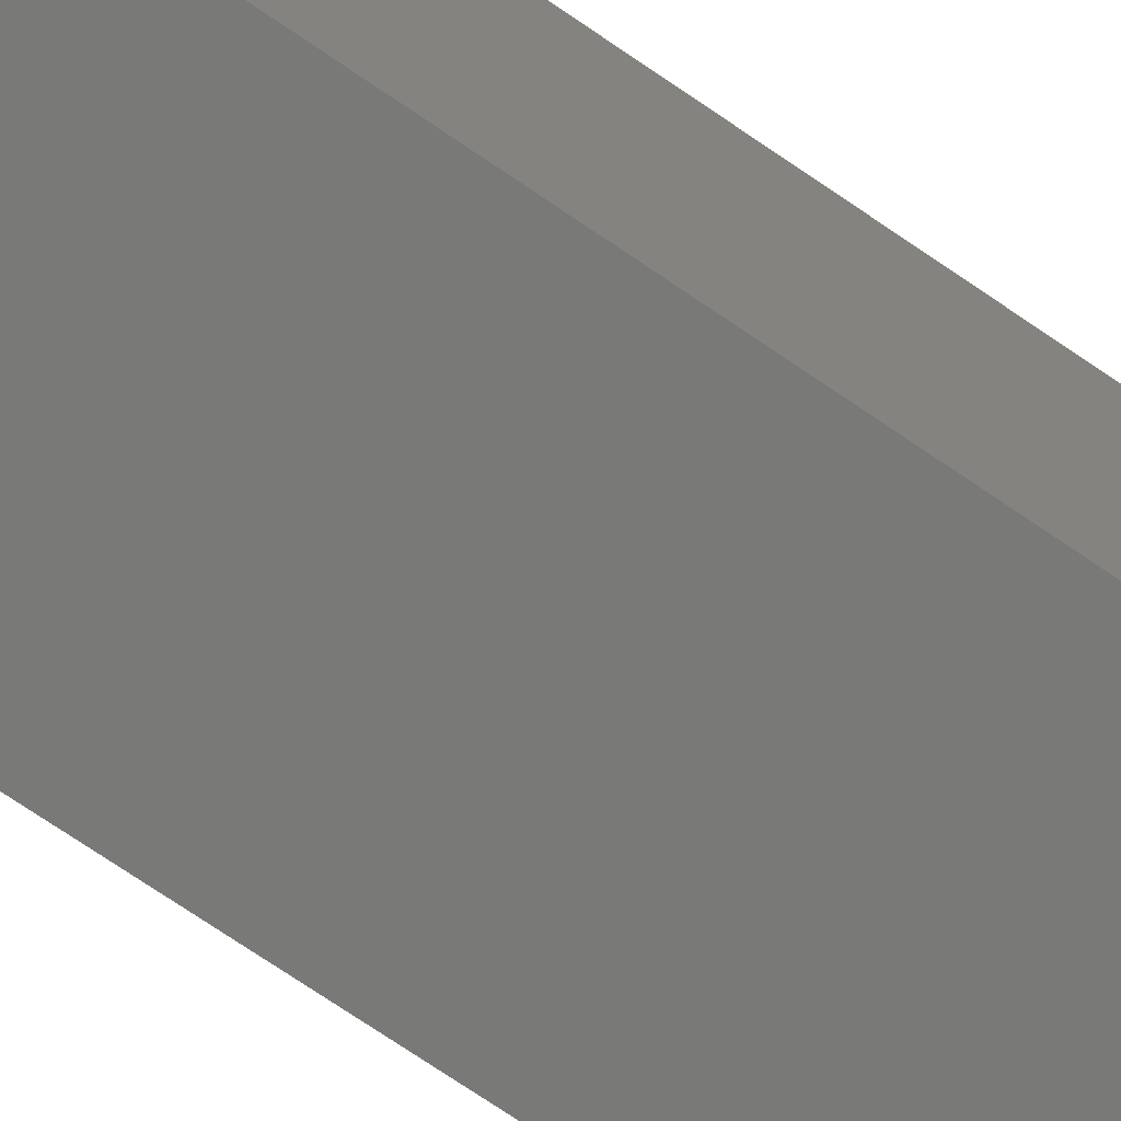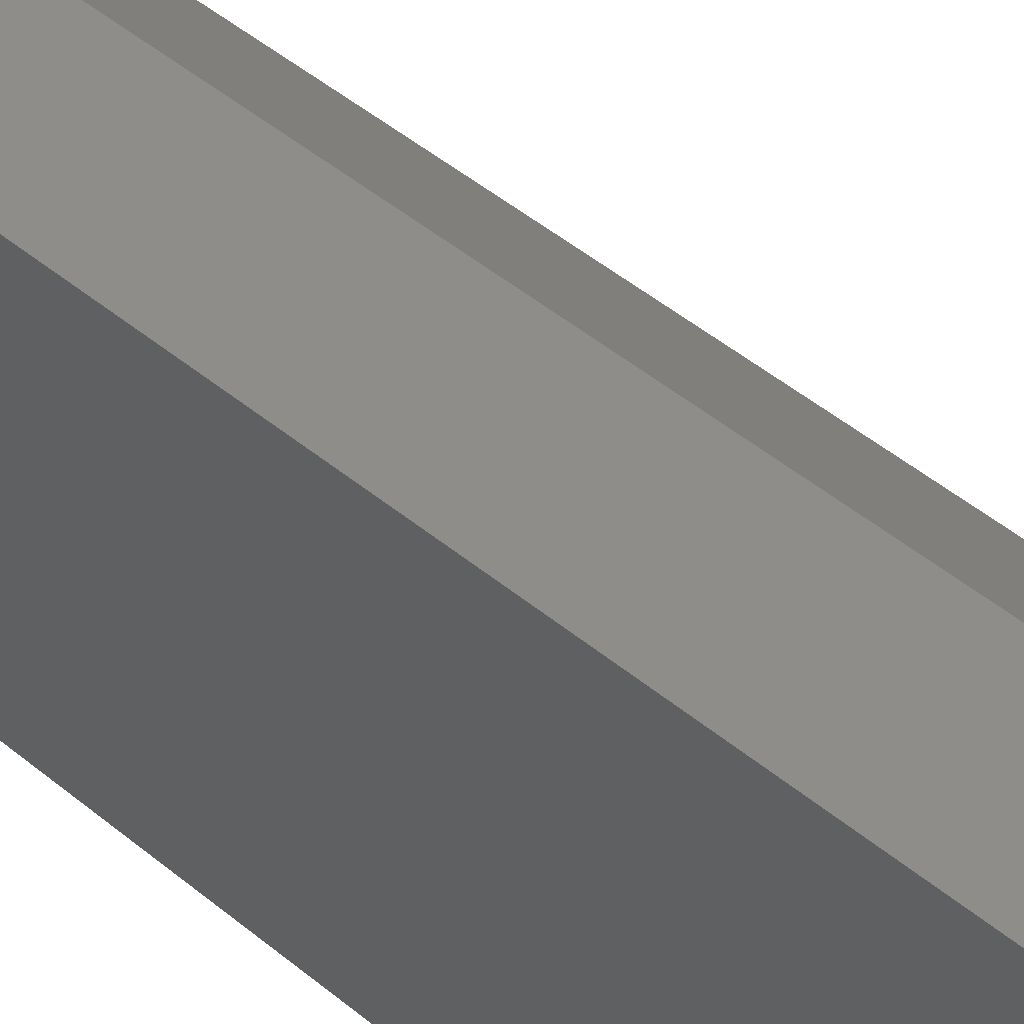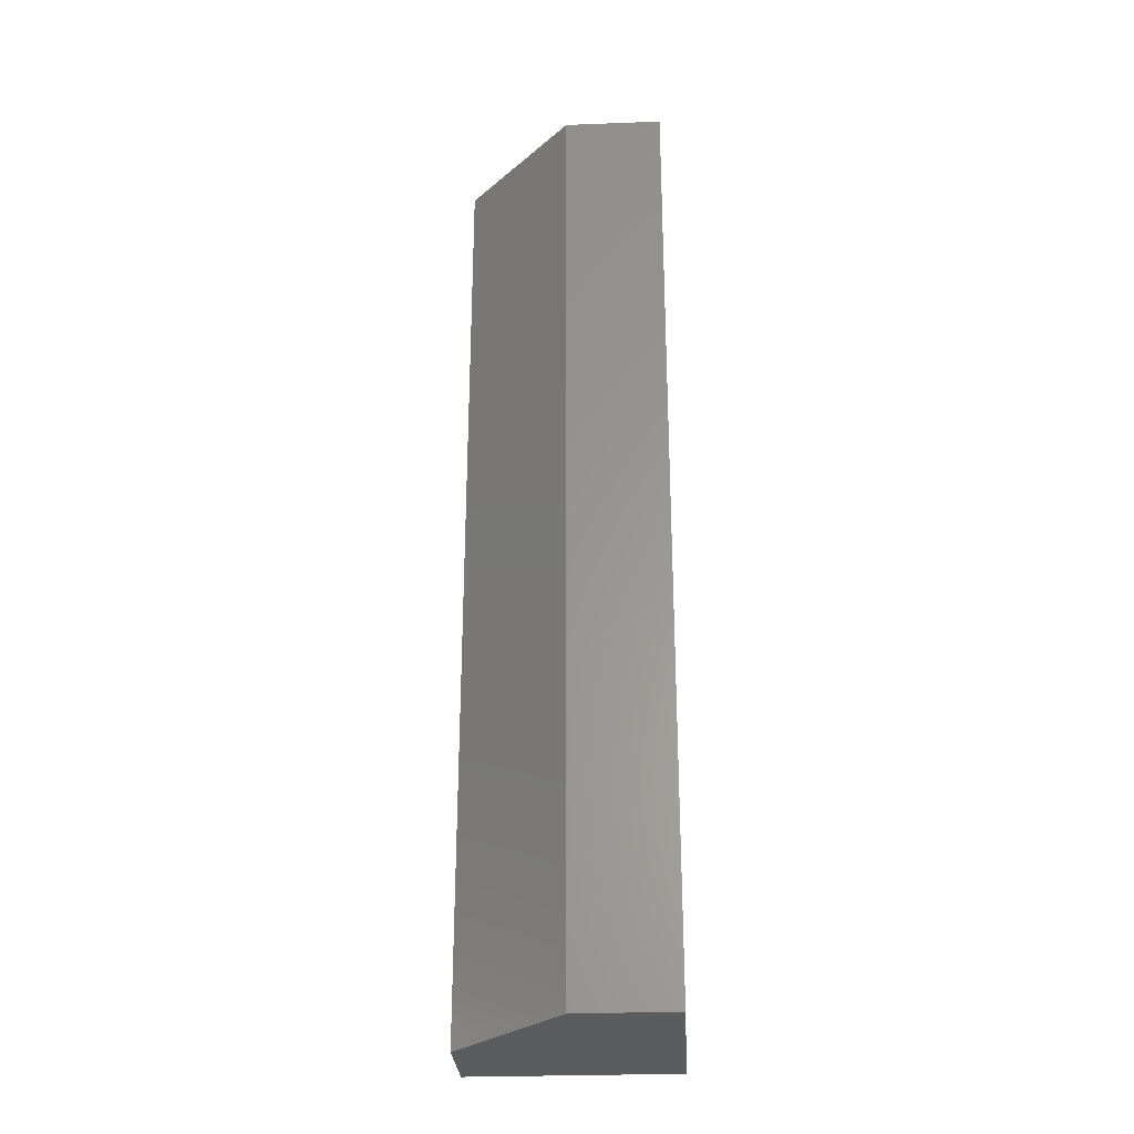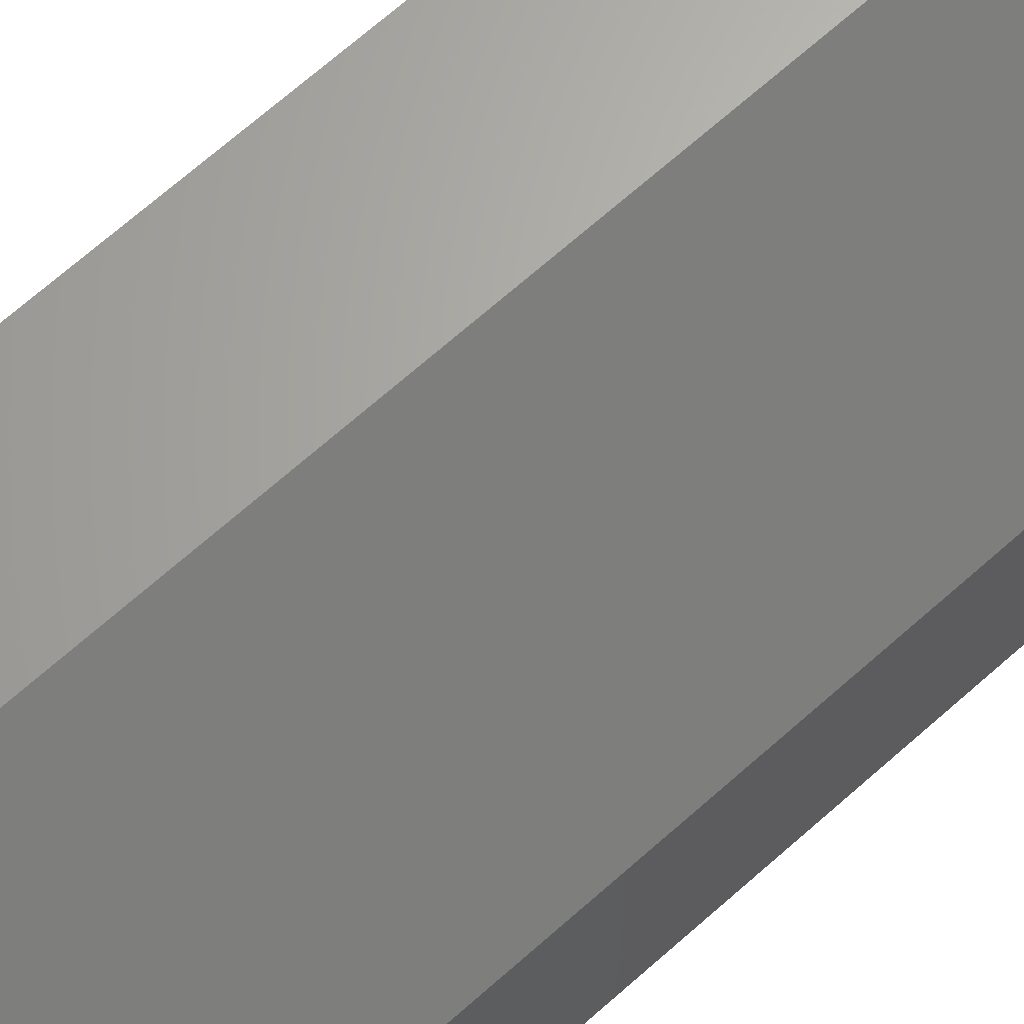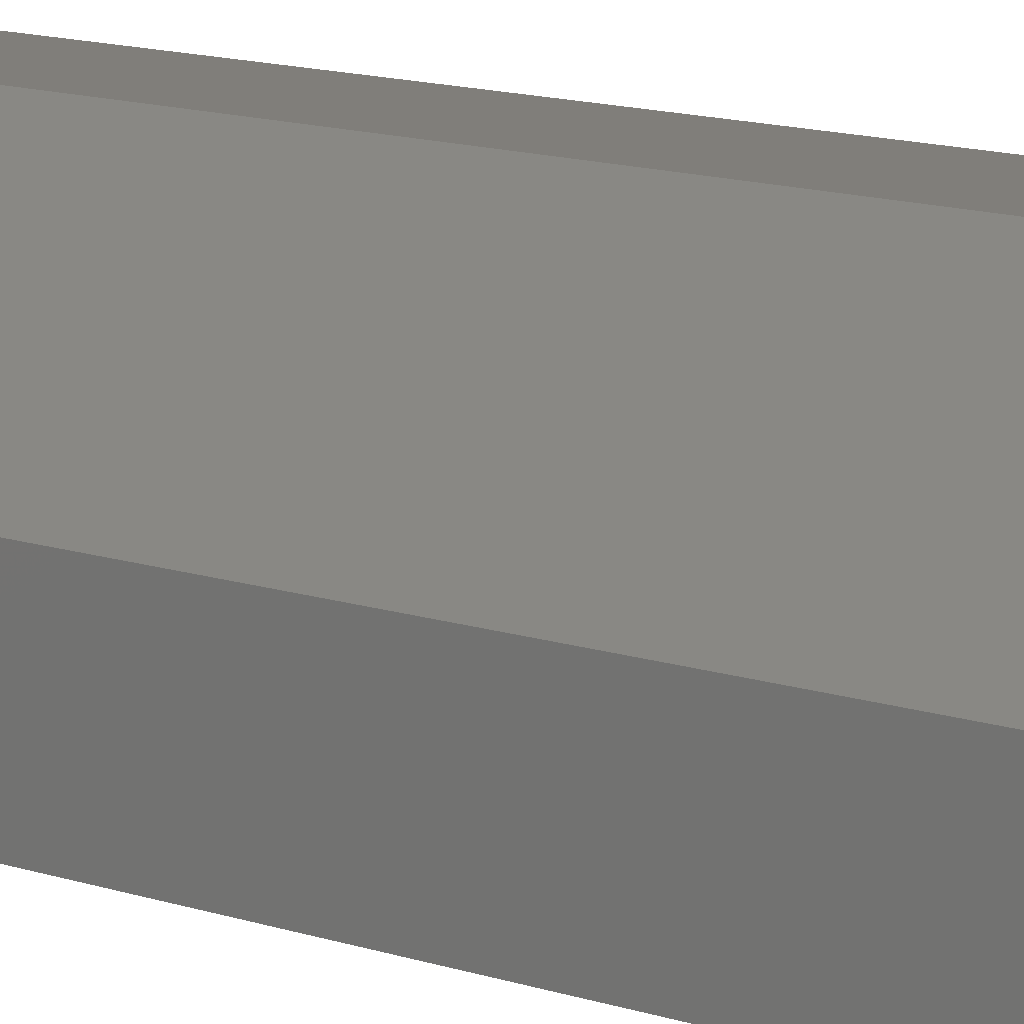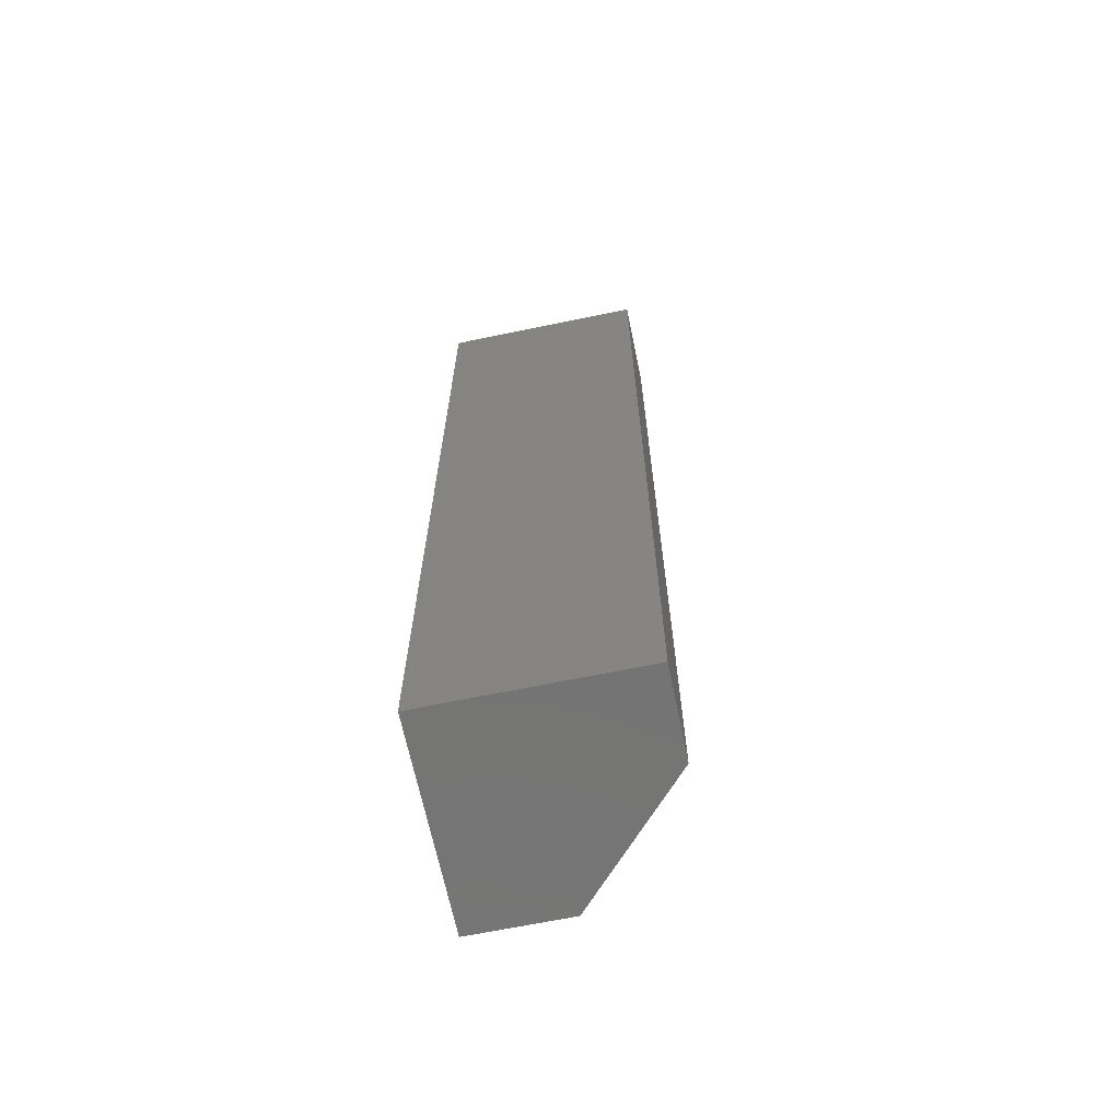
<metadata>
{"format":"stl","ext":"stl","renderer":"f3d","projection":"perspective","resolution":1024,"background":"white","views":[{"elev":-71.8,"azim":55.5,"up":"+Y"},{"elev":41.3,"azim":136.2,"up":"+Y"},{"elev":-28.4,"azim":-86.7,"up":"+Z"},{"elev":65.2,"azim":-132.4,"up":"+Y"},{"elev":12.1,"azim":-50.4,"up":"+Y"},{"elev":-66.6,"azim":101.7,"up":"+Z"}]}
</metadata>
<code>
# stl→obj: 10 verts, 16 faces
v -0.08191 -0.08191 0.75
v 0.08191 -0.08191 0.75
v -0.08191 -0.00403 0.75
v 0.08191 0.08191 0.75
v 0.01184 0.08191 0.75
v 0.01184 0.08191 0
v 0.08191 0.08191 0
v -0.08191 -0.00403 0
v 0.08191 -0.08191 0
v -0.08191 -0.08191 0
f 1 2 3
f 3 2 4
f 3 4 5
f 6 7 8
f 8 7 9
f 8 9 10
f 8 10 3
f 3 10 1
f 7 6 4
f 4 6 5
f 5 6 3
f 3 6 8
f 9 7 2
f 2 7 4
f 10 9 1
f 1 9 2

</code>
